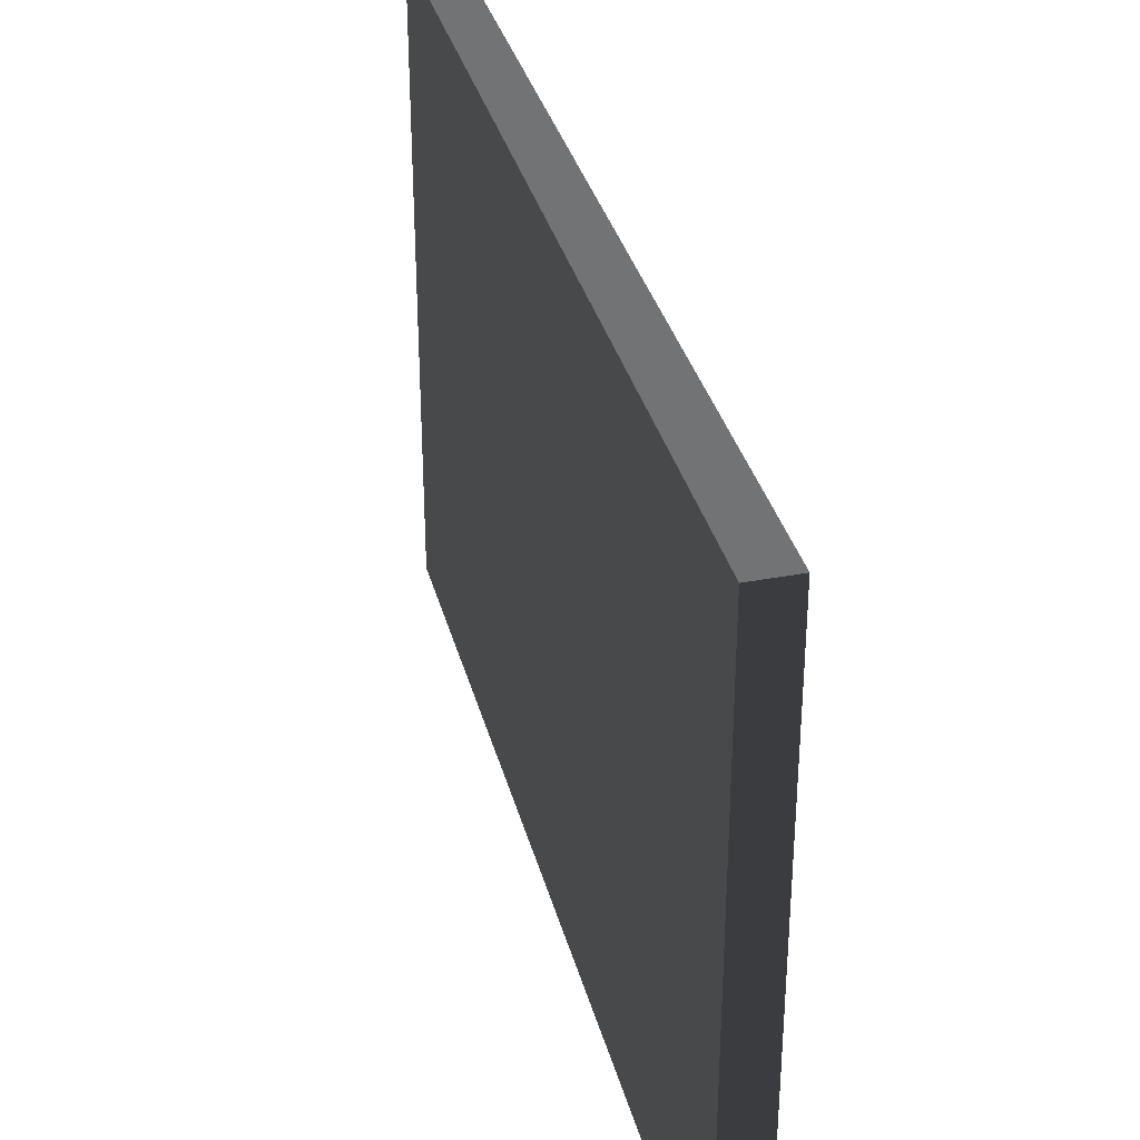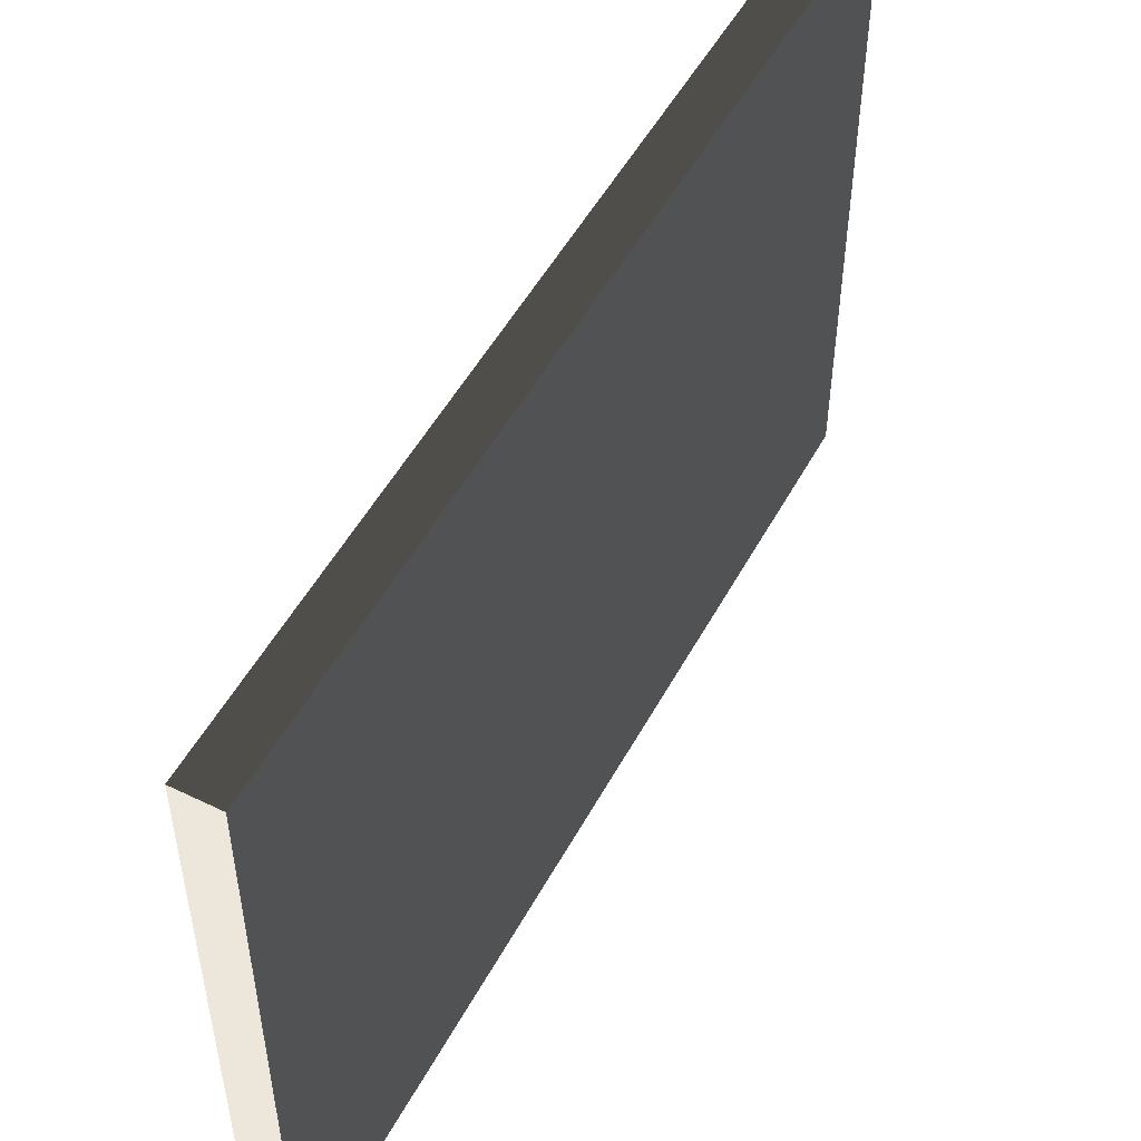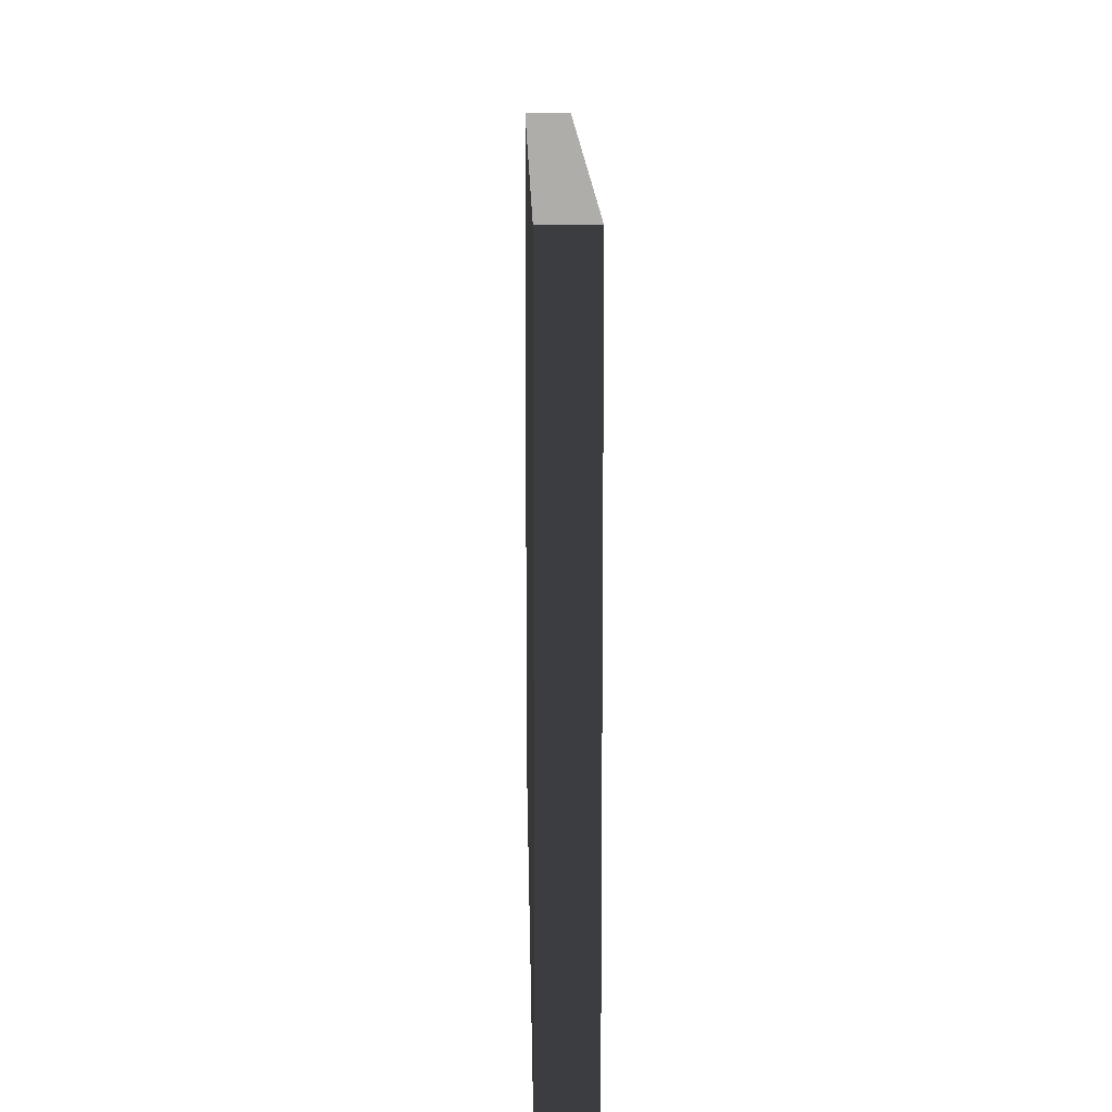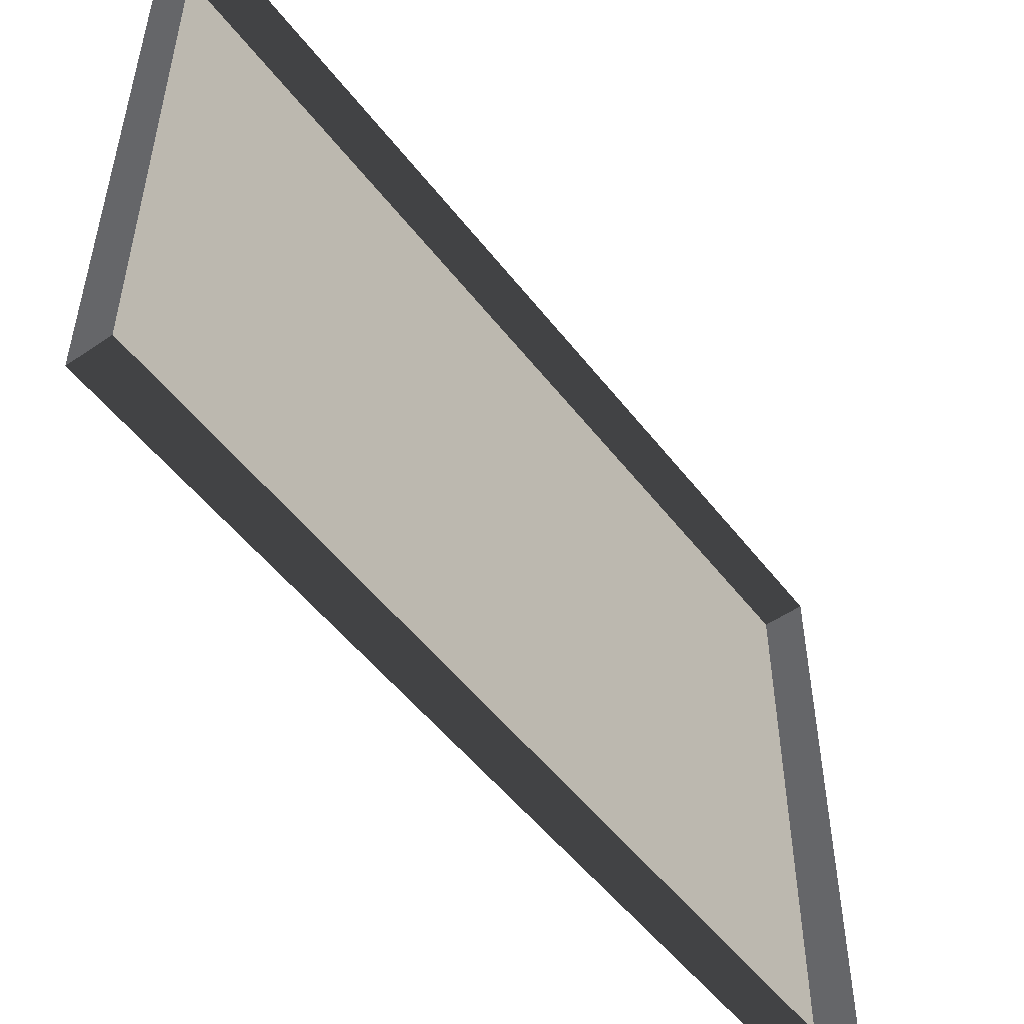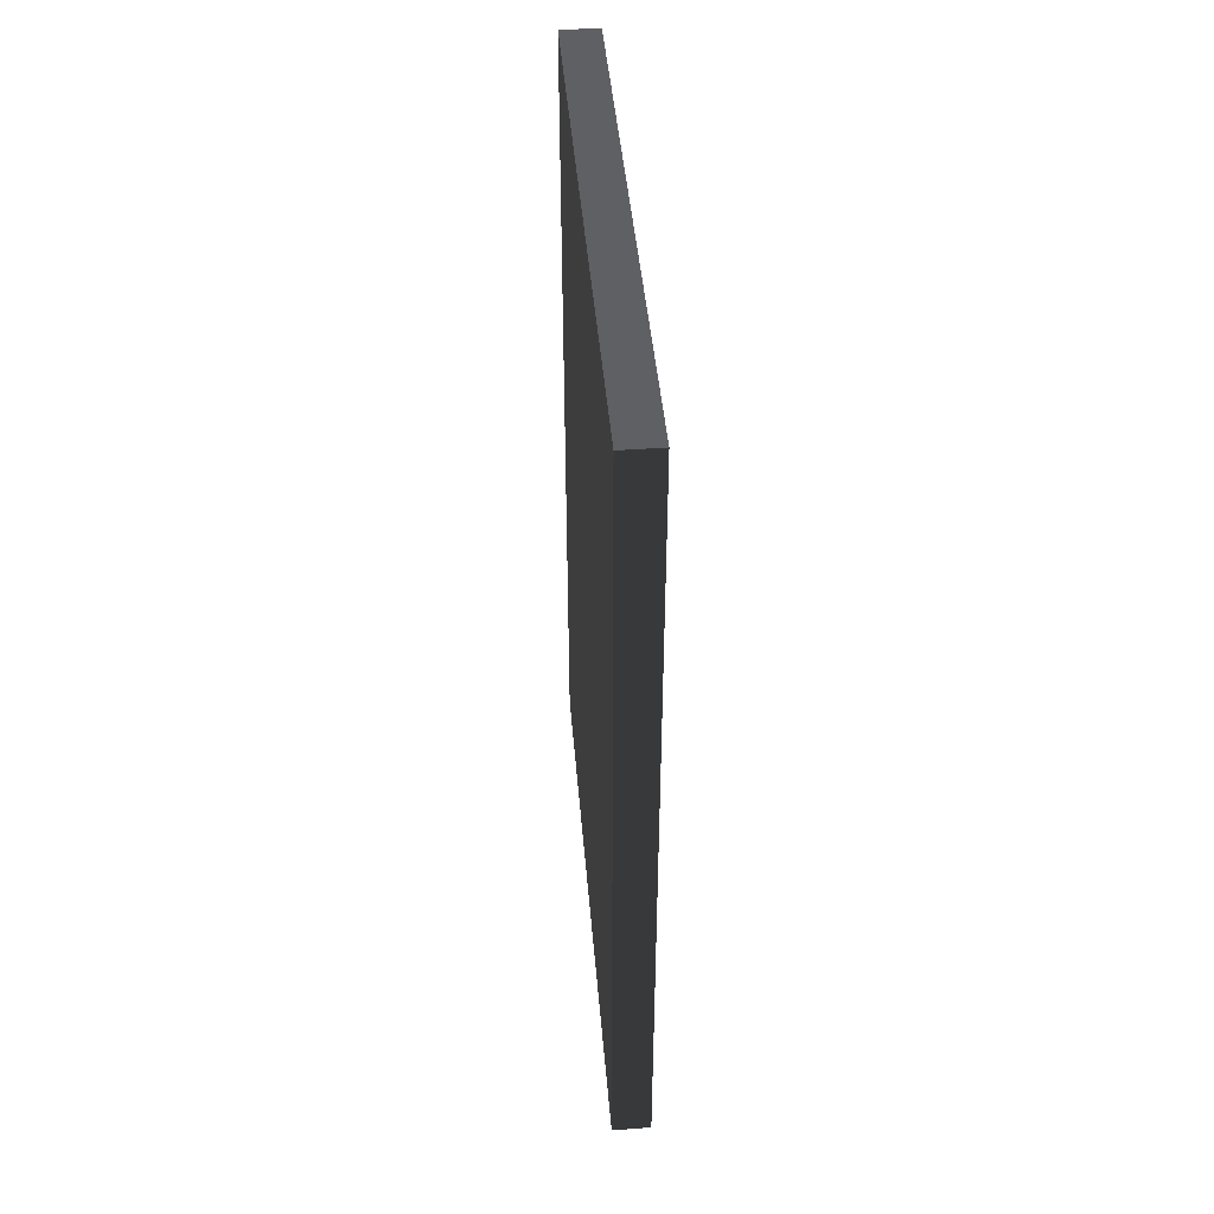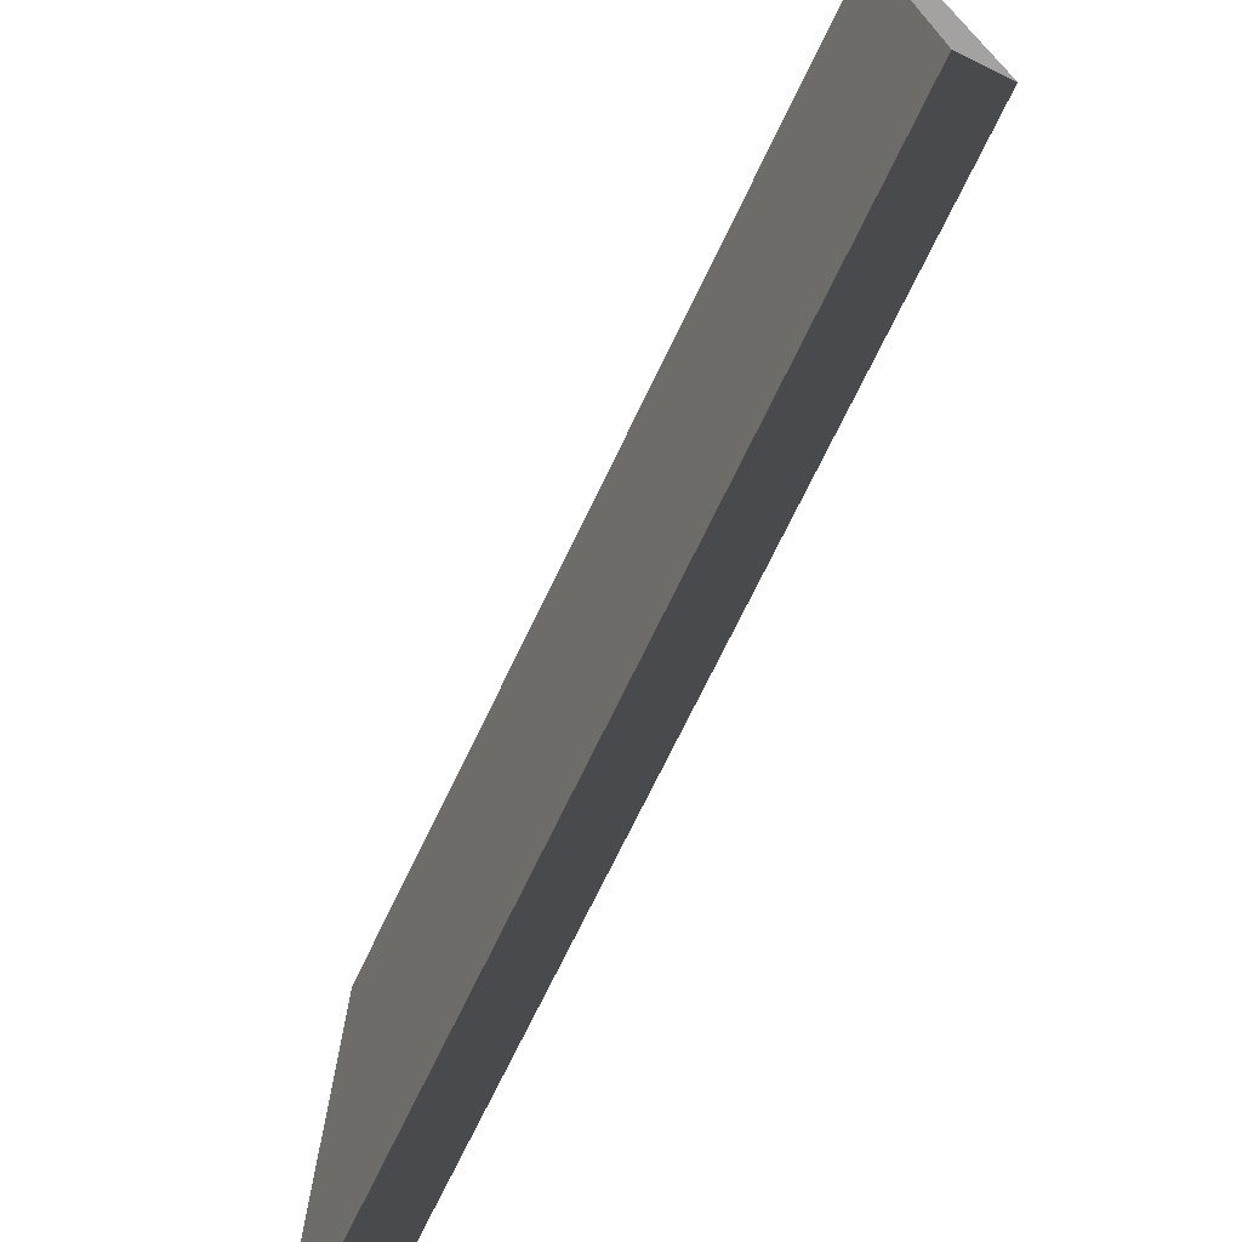
<metadata>
{"format":"obj","ext":"obj","renderer":"f3d","projection":"perspective","resolution":1024,"background":"white","views":[{"elev":34.6,"azim":165.7,"up":"+Y"},{"elev":51.5,"azim":27.8,"up":"+Y"},{"elev":13.0,"azim":179.1,"up":"+Y"},{"elev":-51.9,"azim":-143.5,"up":"+Y"},{"elev":44.6,"azim":175.2,"up":"+Z"},{"elev":-72.7,"azim":154.2,"up":"+Y"}]}
</metadata>
<code>
v -0.9378 5.081 -0.2908
v -0.9378 5.081 -2.561
v -0.9378 3.59 -2.561
v -0.9378 3.59 -0.2908
v -0.9378 5.081 -0.2908
v -0.9378 3.59 -0.2908
v -1.039 3.59 -0.2908
v -1.039 5.081 -0.2908
v -0.9378 3.59 -0.2908
v -0.9378 3.59 -2.561
v -1.039 3.59 -2.561
v -1.039 3.59 -0.2908
v -0.9378 5.081 -2.561
v -0.9378 5.081 -0.2908
v -1.039 5.081 -0.2908
v -1.039 5.081 -2.561
v -0.9378 3.59 -2.561
v -0.9378 5.081 -2.561
v -1.039 5.081 -2.561
v -1.039 3.59 -2.561
g Building_small_t1.119_32527_224
f 1 3 2
f 1 4 3
f 5 7 6
f 5 8 7
f 9 11 10
f 9 12 11
f 13 15 14
f 13 16 15
f 17 19 18
f 17 20 19

</code>
